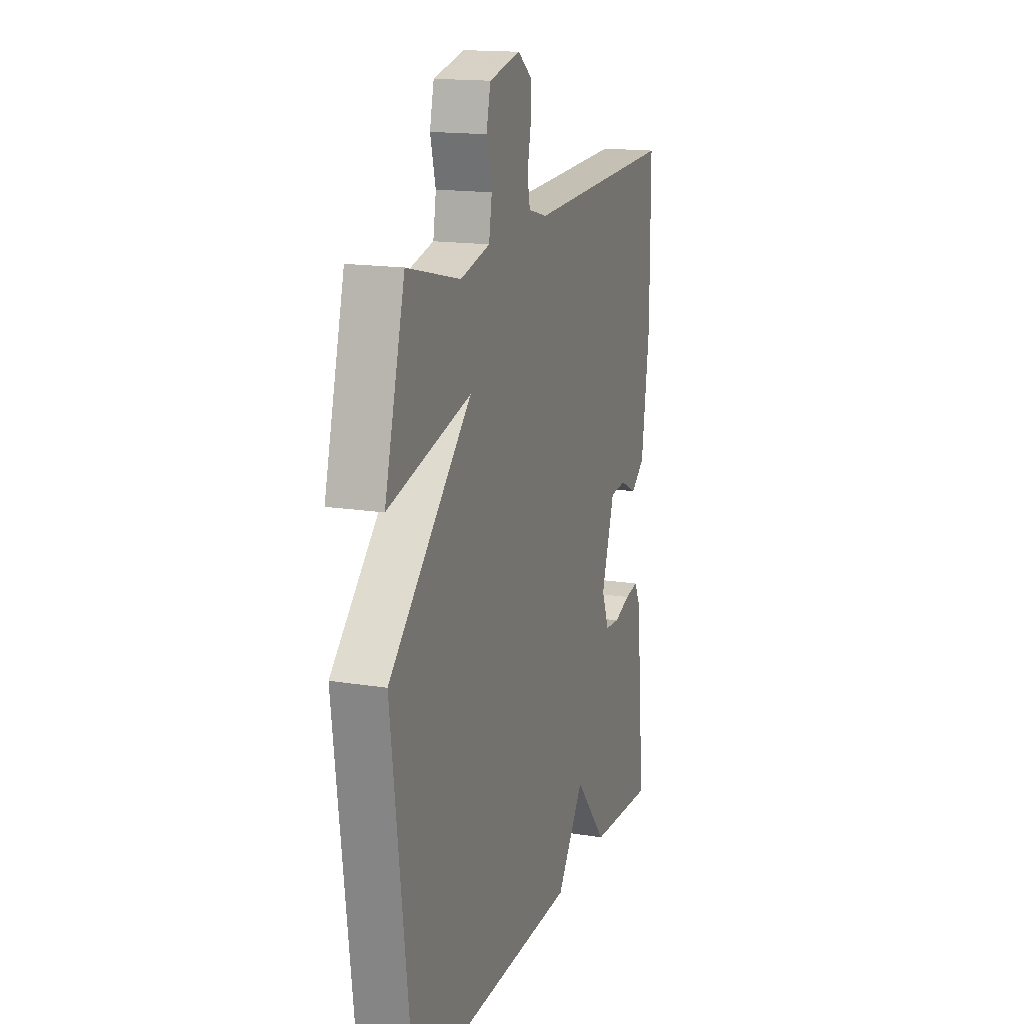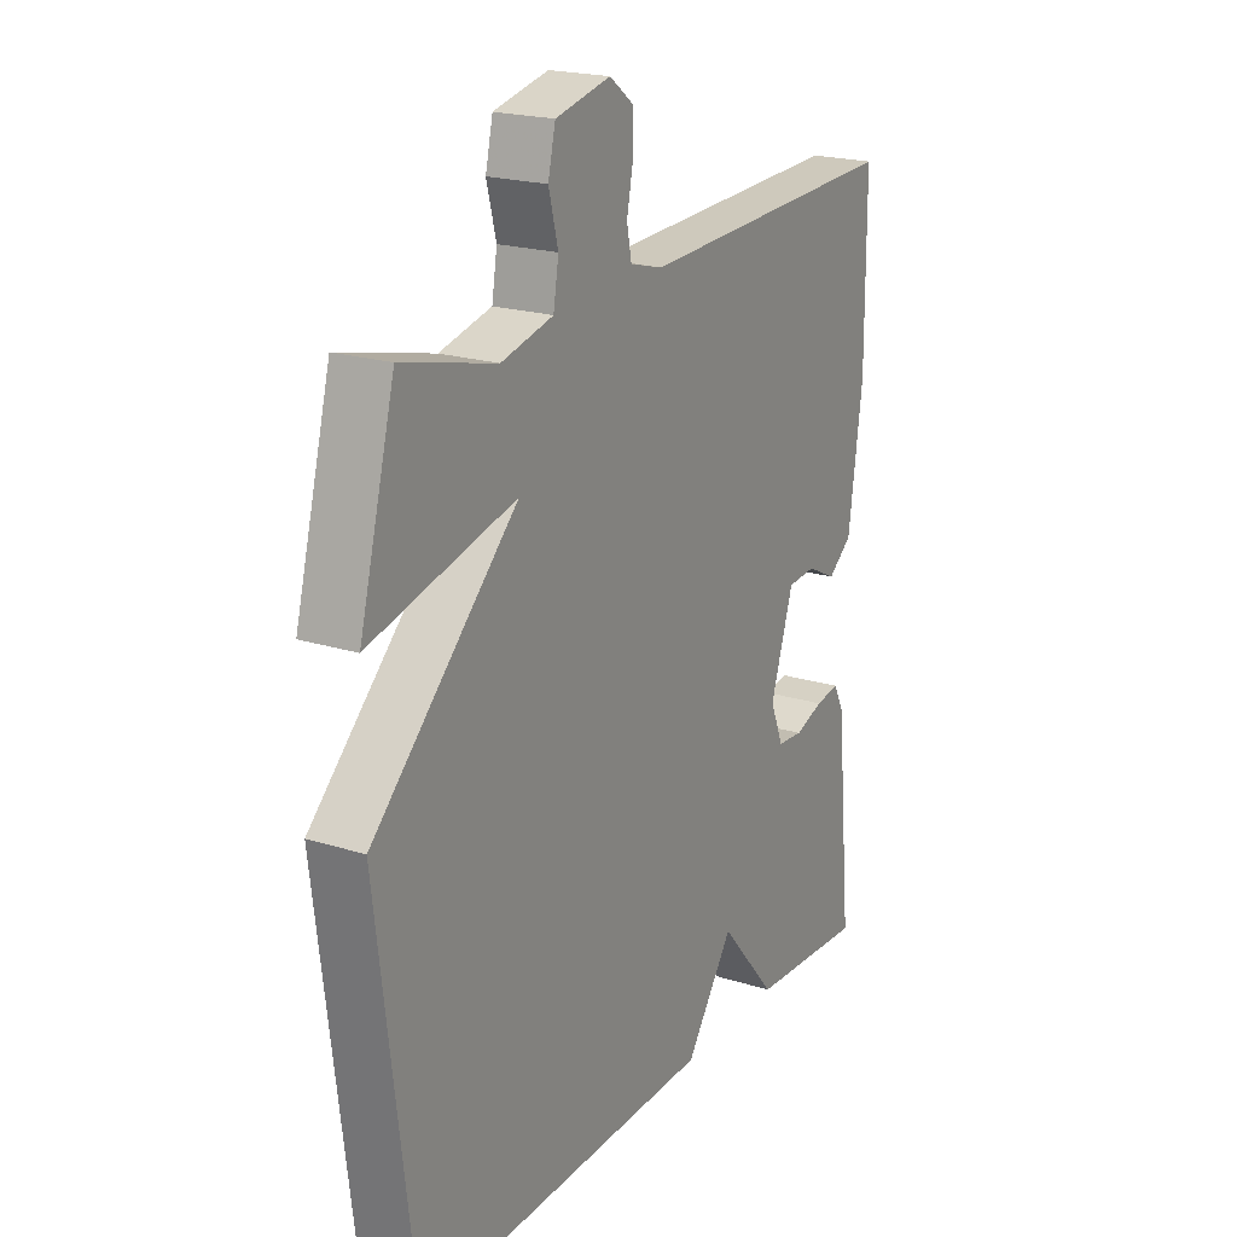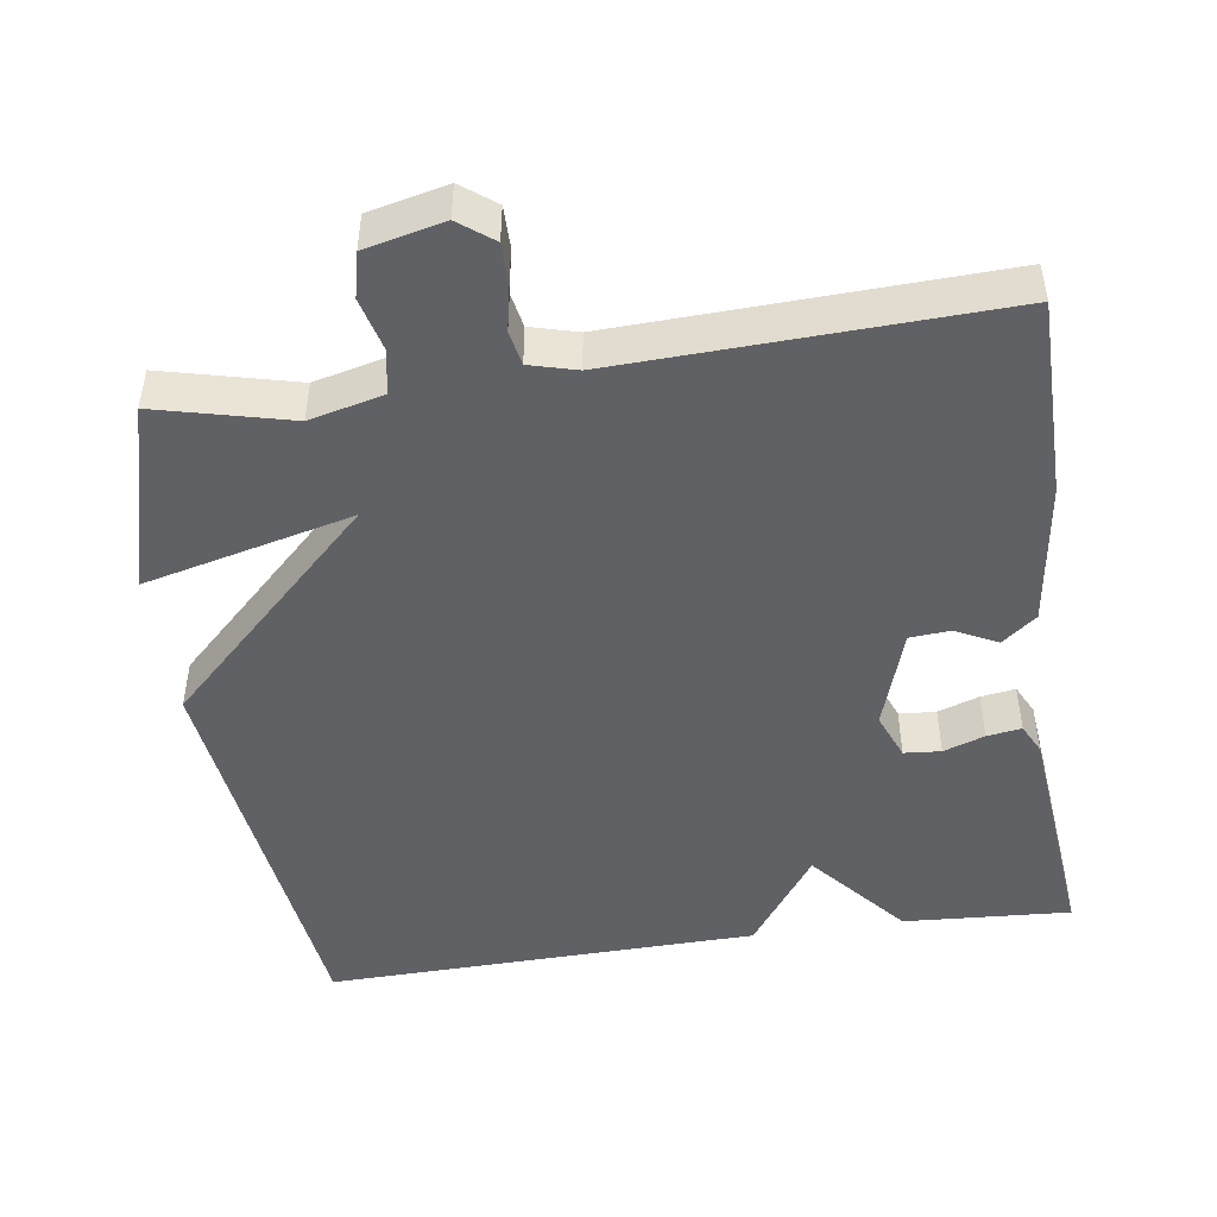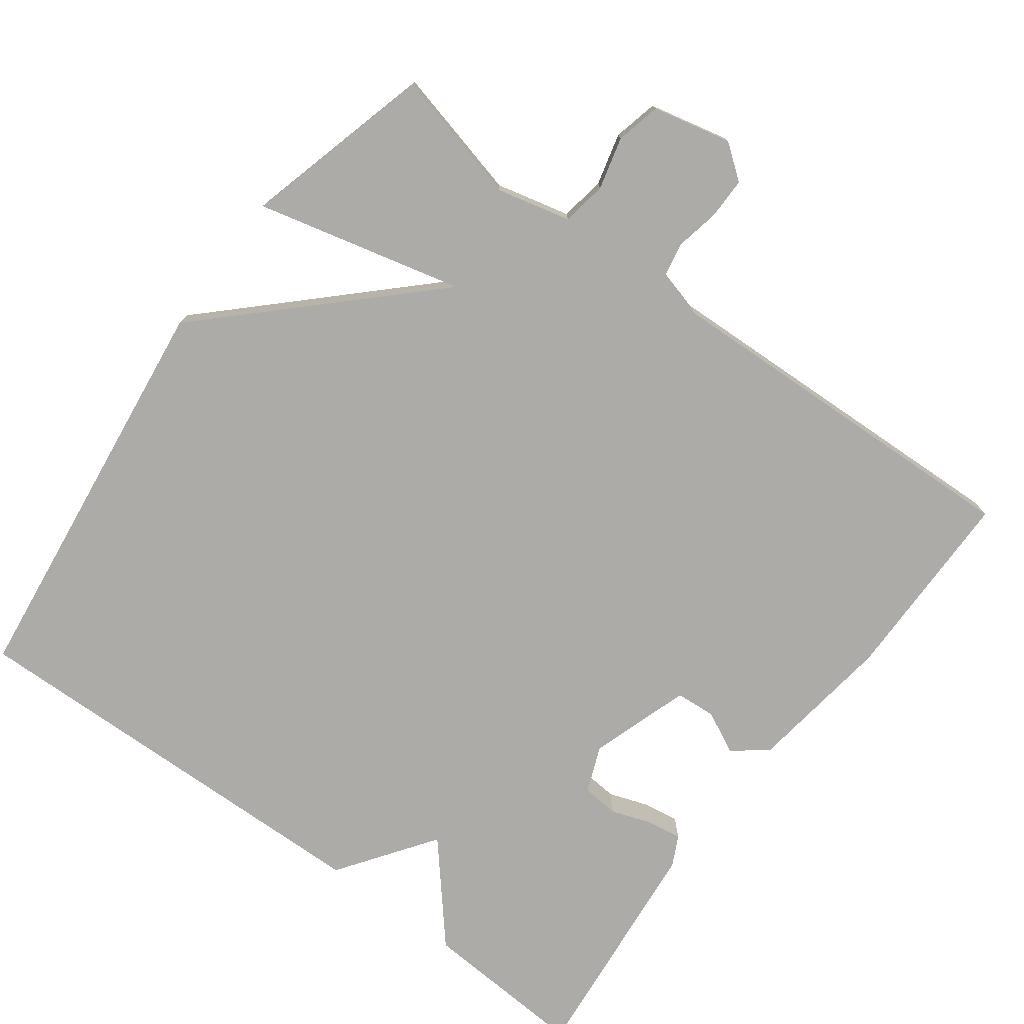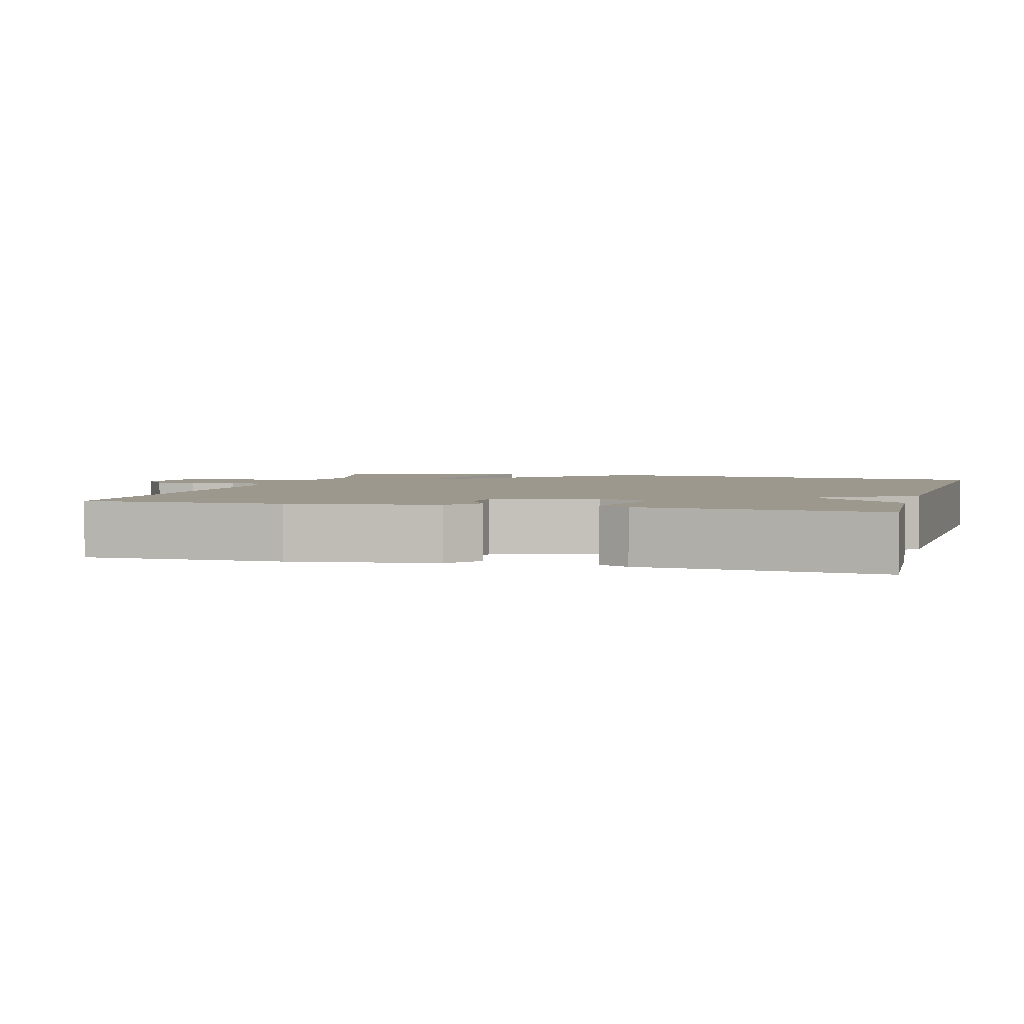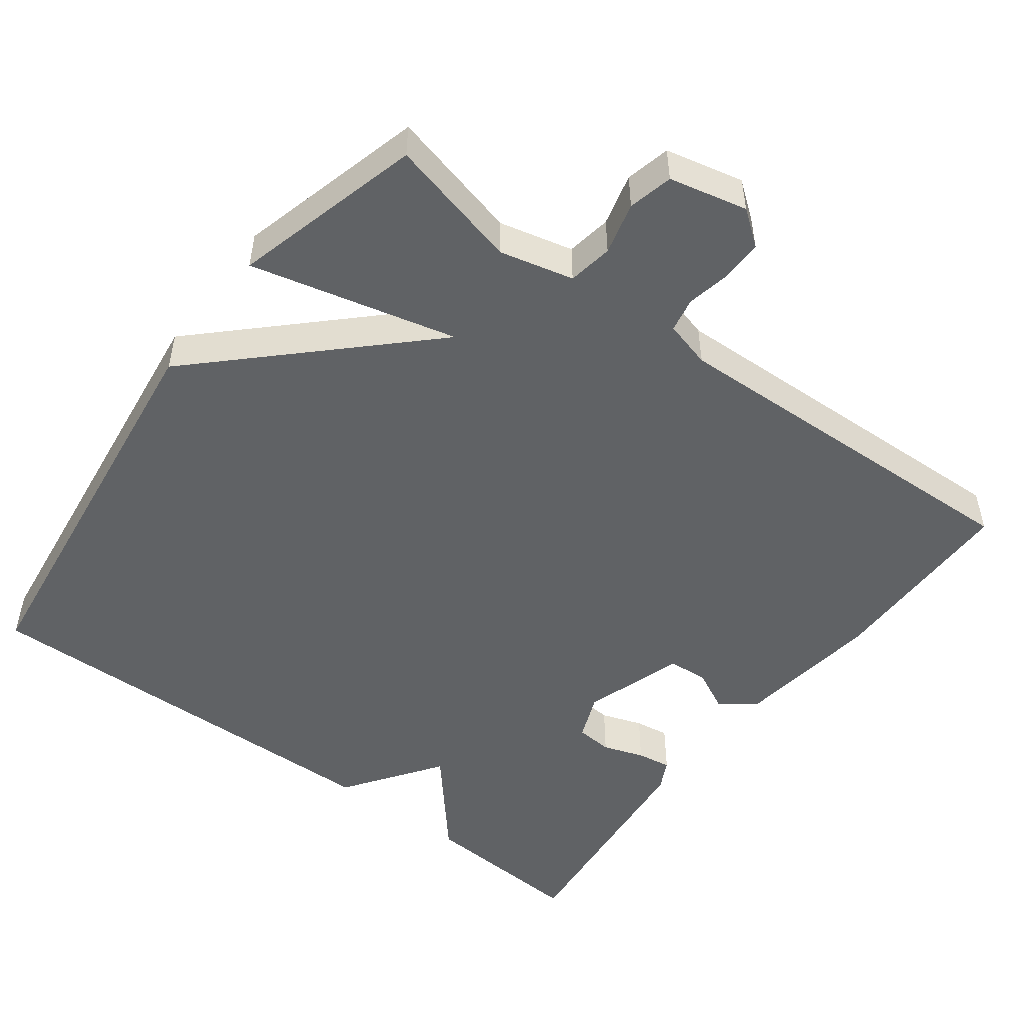
<metadata>
{"format":"obj","ext":"obj","renderer":"f3d","projection":"perspective","resolution":1024,"background":"white","views":[{"elev":16.1,"azim":-71.5,"up":"+Z"},{"elev":20.7,"azim":-60.5,"up":"+Z"},{"elev":-47.6,"azim":8.3,"up":"+Y"},{"elev":-76.3,"azim":-36.6,"up":"+Y"},{"elev":3.0,"azim":105.5,"up":"+Y"},{"elev":-50.5,"azim":-36.9,"up":"+Y"}]}
</metadata>
<code>
v -0.5 0.07 0.5
v -0.322 0.07 0.456
v -0.223 0.07 0.48
v -0.213 0.07 0.54
v -0.231 0.07 0.61
v -0.217 0.07 0.67
v -0.112 0.07 0.694
v -0.066 0.07 0.659
v -0.066 0.07 0.604
v -0.078 0.07 0.544
v -0.069 0.07 0.498
v -0.006 0.07 0.481
v 0.5 0.07 0.5
v 0.501 0.07 0.236
v 0.474 0.07 0.042
v 0.428 0.07 0.006
v 0.372 0.07 0.034
v 0.318 0.07 0.03
v 0.274 0.07 -0.104
v 0.299 0.07 -0.166
v 0.348 0.07 -0.17
v 0.403 0.07 -0.151
v 0.449 0.07 -0.144
v 0.469 0.07 -0.184
v 0.5 0.07 -0.5
v 0.277 0.07 -0.486
v 0.168 0.07 -0.358
v 0.077 0.07 -0.486
v -0.5 0.07 -0.5
v -0.568 0.07 0.046
v -0.291 0.07 0.314
v -0.568 0.07 0.246
v -0.5 0 0.5
v -0.322 0 0.456
v -0.223 0 0.48
v -0.213 0 0.54
v -0.231 0 0.61
v -0.217 0 0.67
v -0.112 0 0.694
v -0.066 0 0.659
v -0.066 0 0.604
v -0.078 0 0.544
v -0.069 0 0.498
v -0.006 0 0.481
v 0.5 0 0.5
v 0.501 0 0.236
v 0.474 0 0.042
v 0.428 0 0.006
v 0.372 0 0.034
v 0.318 0 0.03
v 0.274 0 -0.104
v 0.299 0 -0.166
v 0.348 0 -0.17
v 0.403 0 -0.151
v 0.449 0 -0.144
v 0.469 0 -0.184
v 0.5 0 -0.5
v 0.277 0 -0.486
v 0.168 0 -0.358
v 0.077 0 -0.486
v -0.5 0 -0.5
v -0.568 0 0.046
v -0.291 0 0.314
v -0.568 0 0.246
f 31 32 1 2
f 29 30 31
f 28 29 31
f 27 28 31
f 27 31 2 3
f 25 26 27
f 24 25 27
f 23 24 27
f 22 23 27
f 21 22 27
f 20 21 27
f 27 3 4
f 20 27 4
f 19 20 4
f 4 5 6
f 19 4 6
f 18 19 6
f 15 16 17
f 14 15 17
f 13 14 17
f 12 13 17
f 11 12 17 18
f 8 9 10
f 7 8 10
f 6 7 10
f 6 10 11
f 6 11 18
f 34 33 64 63
f 63 62 61
f 63 61 60
f 63 60 59
f 35 34 63 59
f 59 58 57
f 59 57 56
f 59 56 55
f 59 55 54
f 59 54 53
f 59 53 52
f 36 35 59
f 36 59 52
f 36 52 51
f 38 37 36
f 38 36 51
f 38 51 50
f 49 48 47
f 49 47 46
f 49 46 45
f 49 45 44
f 50 49 44 43
f 42 41 40
f 42 40 39
f 42 39 38
f 43 42 38
f 50 43 38
f 1 33 34 2
f 2 34 35 3
f 3 35 36 4
f 4 36 37 5
f 5 37 38 6
f 6 38 39 7
f 7 39 40 8
f 8 40 41 9
f 9 41 42 10
f 10 42 43 11
f 11 43 44 12
f 12 44 45 13
f 13 45 46 14
f 14 46 47 15
f 15 47 48 16
f 16 48 49 17
f 17 49 50 18
f 18 50 51 19
f 19 51 52 20
f 20 52 53 21
f 21 53 54 22
f 22 54 55 23
f 23 55 56 24
f 24 56 57 25
f 25 57 58 26
f 26 58 59 27
f 27 59 60 28
f 28 60 61 29
f 29 61 62 30
f 30 62 63 31
f 31 63 64 32
f 32 64 33 1

</code>
